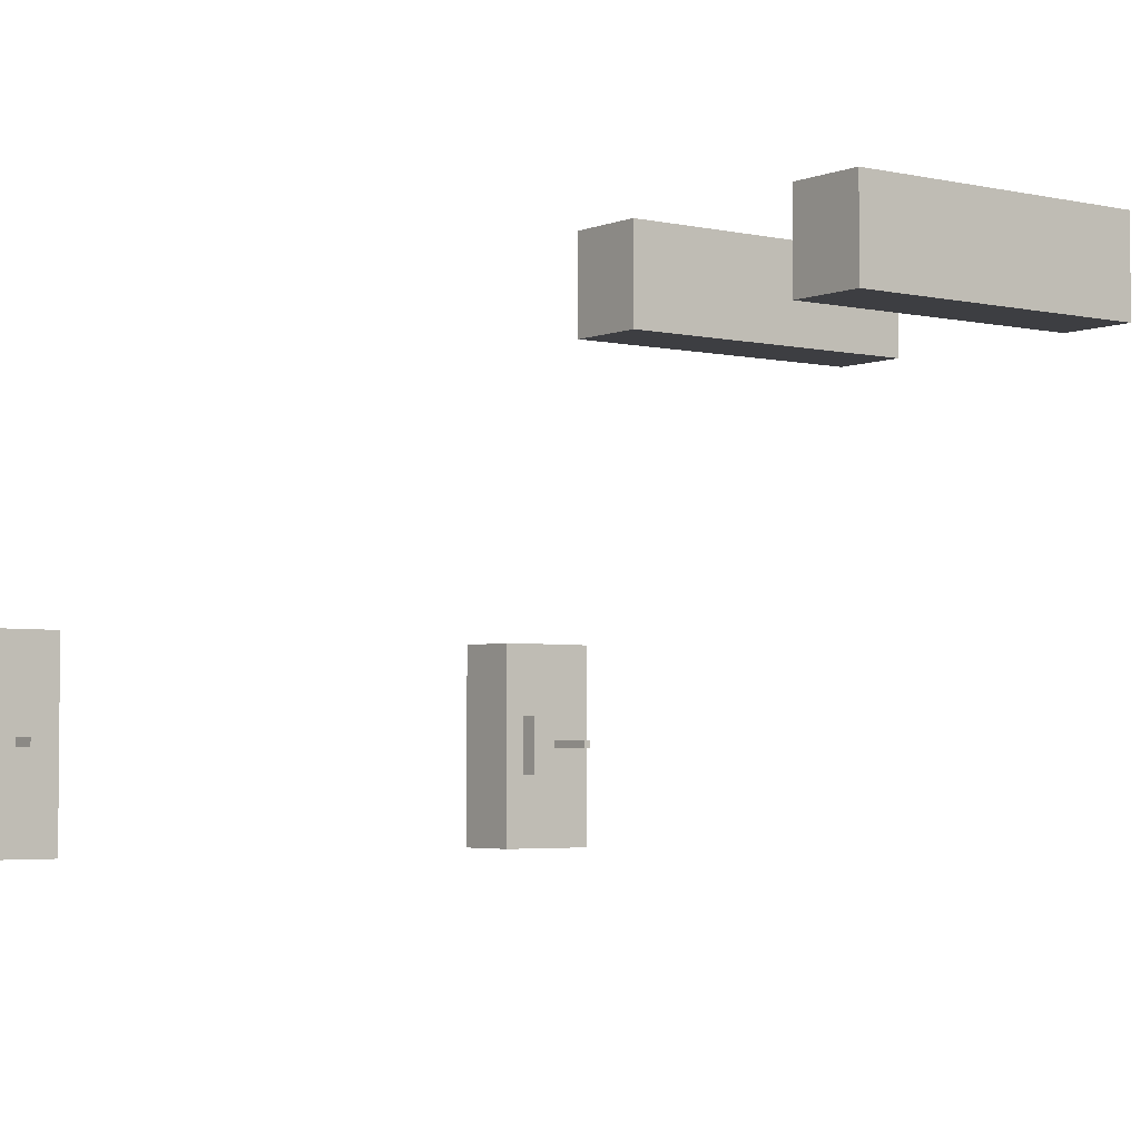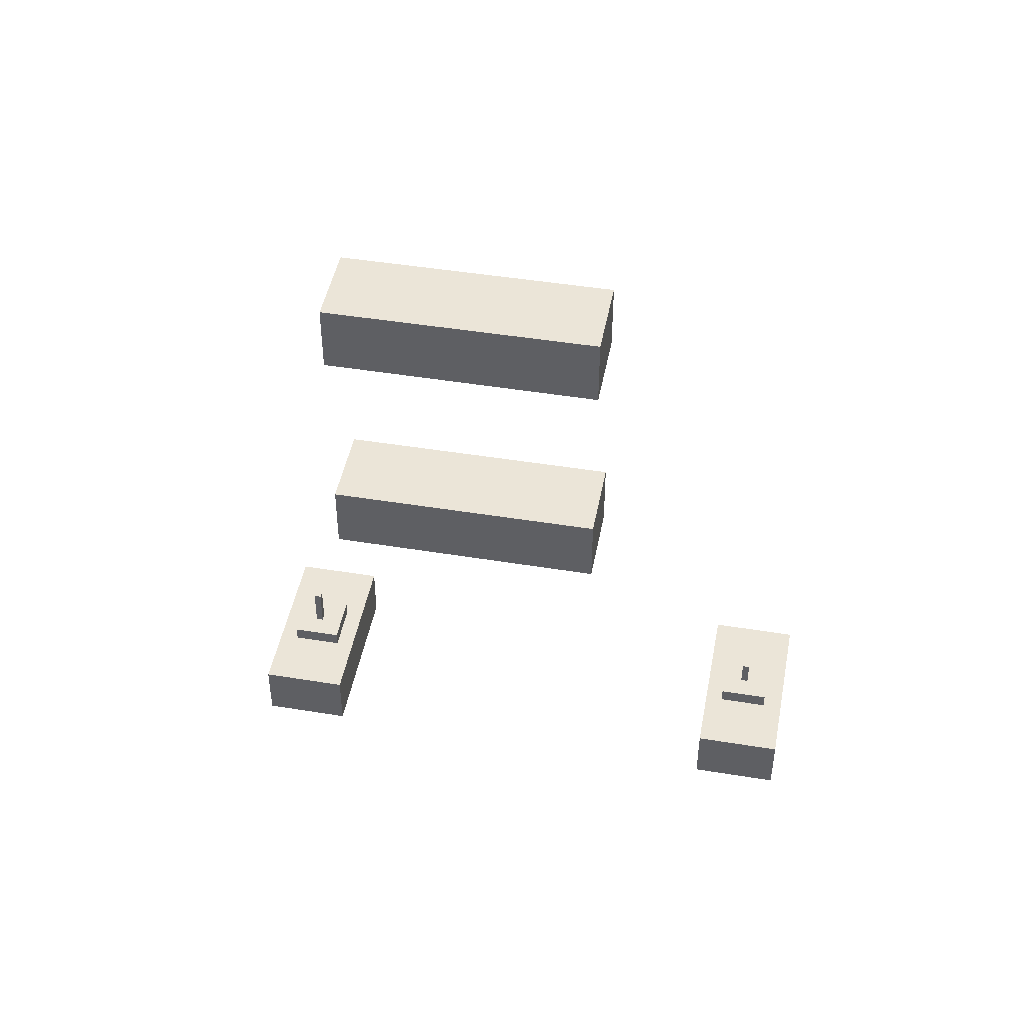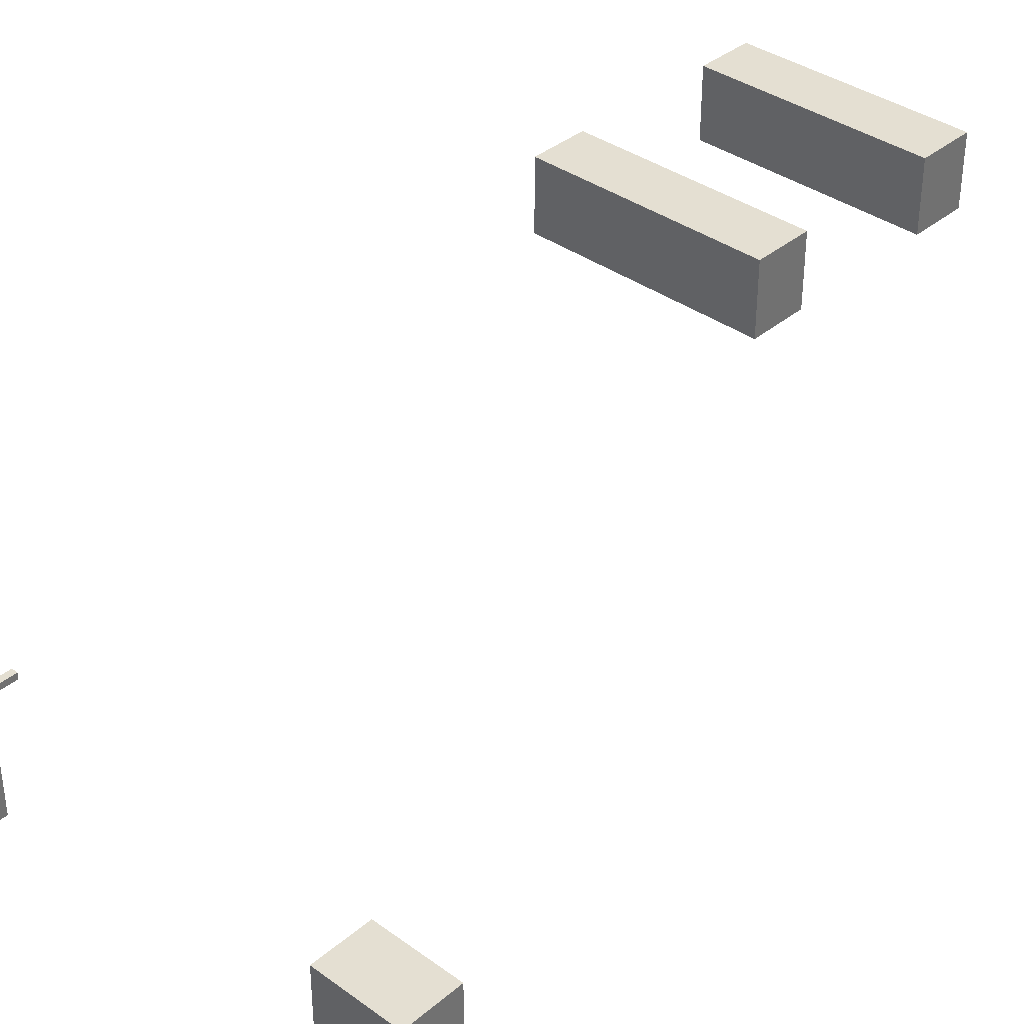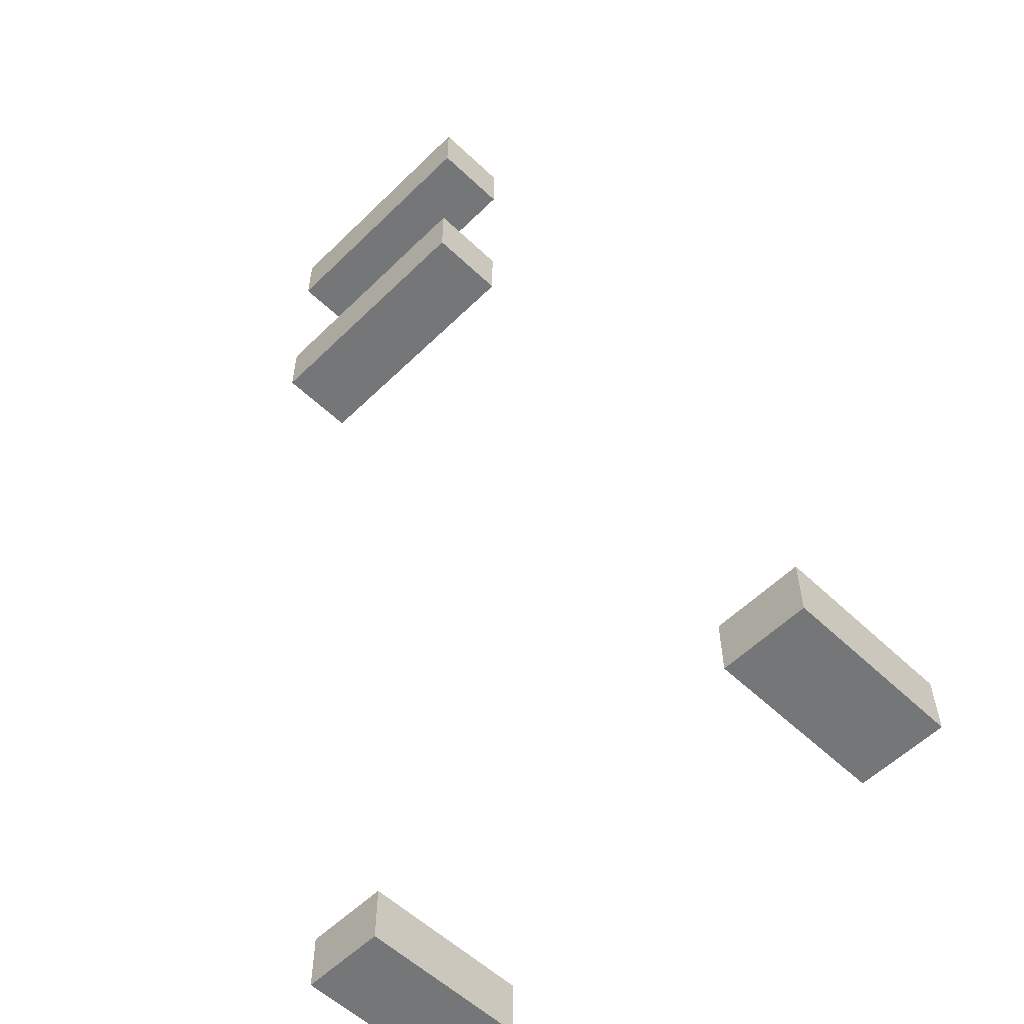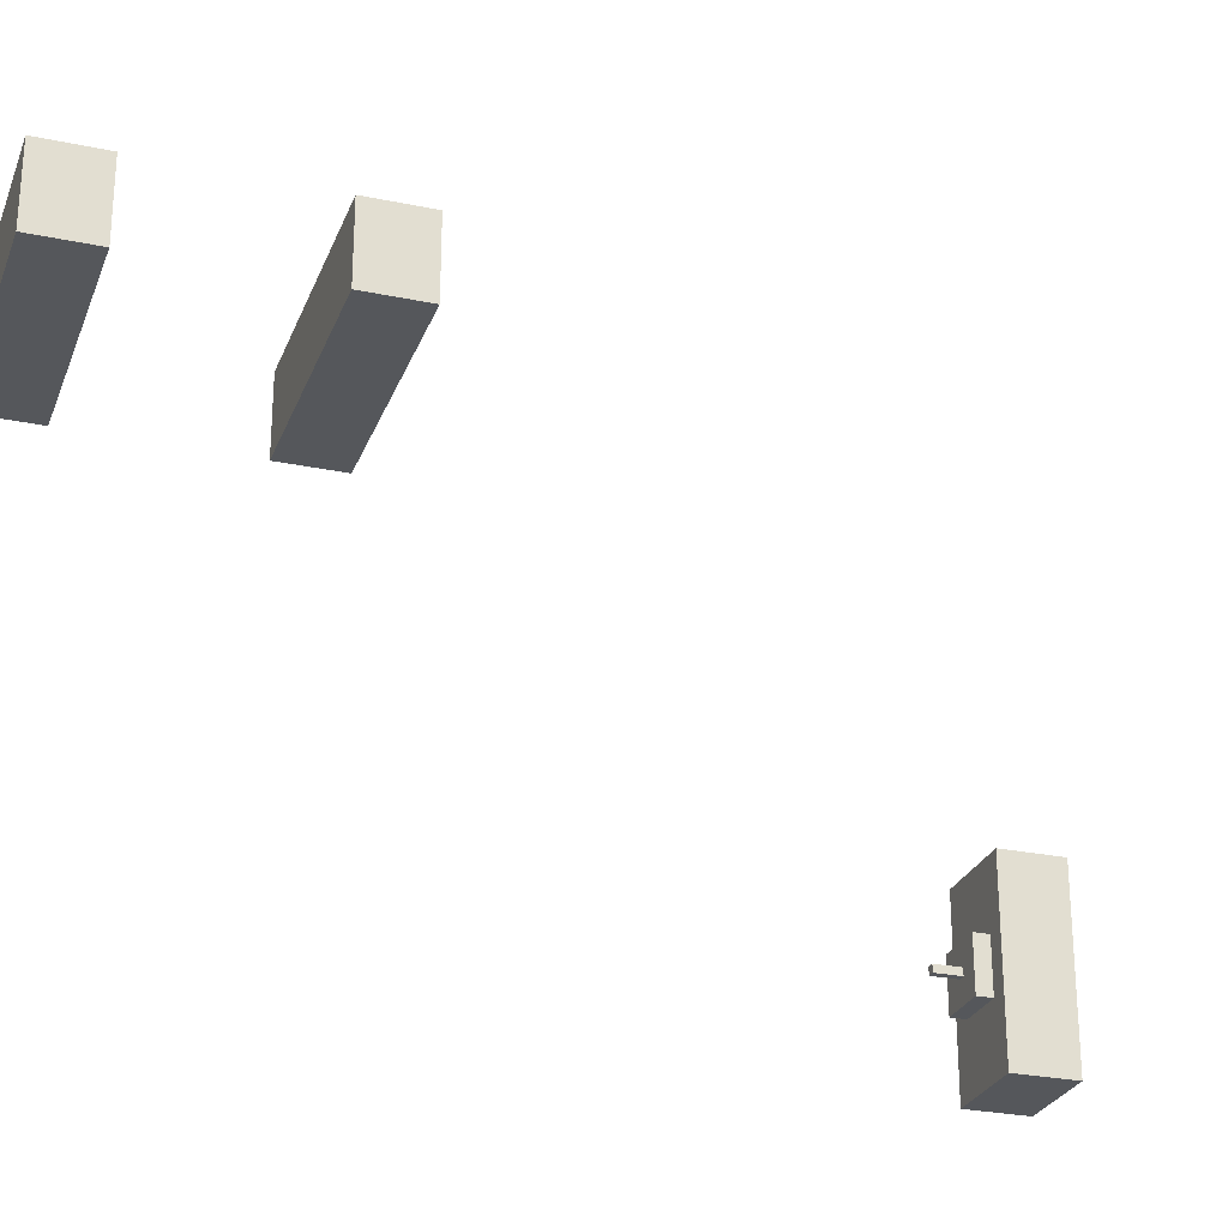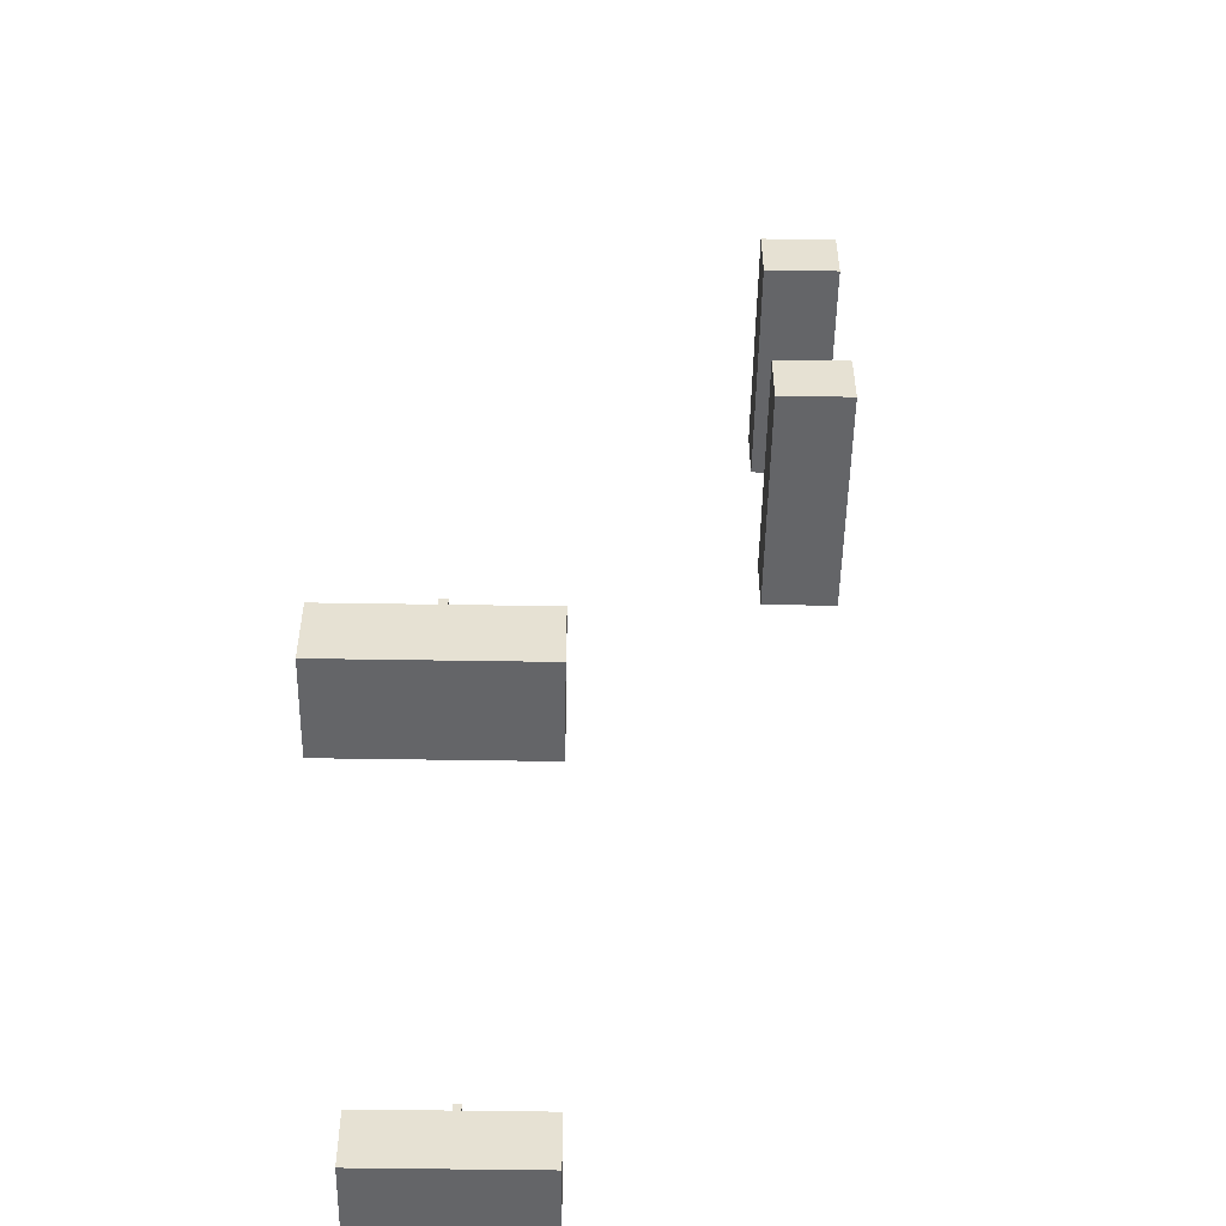
<metadata>
{"format":"obj","ext":"obj","renderer":"f3d","projection":"perspective","resolution":1024,"background":"white","views":[{"elev":-3.6,"azim":-37.2,"up":"+Y"},{"elev":46.0,"azim":-169.3,"up":"+Z"},{"elev":37.0,"azim":-137.1,"up":"+Y"},{"elev":-56.8,"azim":-134.6,"up":"+Z"},{"elev":-26.8,"azim":71.9,"up":"+Y"},{"elev":-51.5,"azim":89.0,"up":"+Z"}]}
</metadata>
<code>
g Muzeum
v 3.491 44.22 -0.01012
v 4.972 41.22 -0.01012
v 4.972 44.22 -0.01012
v 3.491 41.22 -0.01012
v 3.491 44.22 -0.01012
v 3.491 41.22 0.9899
v 3.491 41.22 -0.01012
v 3.491 44.22 0.9899
v 3.491 41.22 -0.01012
v 4.972 41.22 0.9899
v 4.972 41.22 -0.01012
v 3.491 41.22 0.9899
v 4.972 41.22 -0.01012
v 4.972 44.22 0.9899
v 4.972 44.22 -0.01012
v 4.972 41.22 0.9899
v 4.972 44.22 -0.01012
v 3.491 44.22 0.9899
v 3.491 44.22 -0.01012
v 4.972 44.22 0.9899
v 3.491 44.22 0.9899
v 4.472 42.72 0.9899
v 3.491 41.22 0.9899
v 4.972 41.22 0.9899
v 4.972 44.22 0.9899
v -5.25 44.22 -0.01012
v -3.77 41.22 -0.01012
v -3.77 44.22 -0.01012
v -5.25 41.22 -0.01012
v -5.25 44.22 -0.01012
v -5.25 41.22 0.9899
v -5.25 41.22 -0.01012
v -5.25 44.22 0.9899
v -5.25 41.22 -0.01012
v -3.77 41.22 0.9899
v -3.77 41.22 -0.01012
v -5.25 41.22 0.9899
v -3.77 41.22 -0.01012
v -3.77 44.22 0.9899
v -3.77 44.22 -0.01012
v -3.77 41.22 0.9899
v -3.77 44.22 -0.01012
v -5.25 44.22 0.9899
v -5.25 44.22 -0.01012
v -3.77 44.22 0.9899
v -5.25 44.22 0.9899
v -4.27 42.72 0.9899
v -5.25 41.22 0.9899
v -3.77 41.22 0.9899
v -3.77 44.22 0.9899
v -4.53 42.68 1.664
v -4.408 42.8 1.664
v -4.408 42.68 1.664
v -4.53 42.8 1.664
v -4.53 42.68 0.982
v -4.408 42.68 1.664
v -4.408 42.68 0.982
v -4.53 42.68 1.664
v -4.408 42.68 0.982
v -4.408 42.8 1.664
v -4.408 42.8 0.982
v -4.408 42.68 1.664
v -4.408 42.8 0.982
v -4.53 42.8 1.664
v -4.53 42.8 0.982
v -4.408 42.8 1.664
v -4.53 42.8 0.982
v -4.53 42.68 1.664
v -4.53 42.68 0.982
v -4.53 42.8 1.664
v -4.912 42.3 1.239
v -4.075 43.16 1.239
v -4.075 42.3 1.239
v -4.912 43.16 1.239
v -4.912 42.3 0.887
v -4.075 42.3 1.239
v -4.075 42.3 0.887
v -4.912 42.3 1.239
v -4.075 42.3 0.887
v -4.075 43.16 1.239
v -4.075 43.16 0.887
v -4.075 42.3 1.239
v -4.075 43.16 0.887
v -4.912 43.16 1.239
v -4.912 43.16 0.887
v -4.075 43.16 1.239
v -4.912 43.16 0.887
v -4.912 42.3 1.239
v -4.912 42.3 0.887
v -4.912 43.16 1.239
v 4.186 42.68 1.939
v 4.307 42.8 1.939
v 4.307 42.68 1.939
v 4.186 42.8 1.939
v 4.186 42.68 0.982
v 4.307 42.68 1.939
v 4.307 42.68 0.982
v 4.186 42.68 1.939
v 4.307 42.68 0.982
v 4.307 42.8 1.939
v 4.307 42.8 0.982
v 4.307 42.68 1.939
v 4.307 42.8 0.982
v 4.186 42.8 1.939
v 4.186 42.8 0.982
v 4.307 42.8 1.939
v 4.186 42.8 0.982
v 4.186 42.68 1.939
v 4.186 42.68 0.982
v 4.186 42.8 1.939
v 3.803 42.3 1.239
v 4.64 43.16 1.239
v 4.64 42.3 1.239
v 3.803 43.16 1.239
v 3.803 42.3 0.887
v 4.64 42.3 1.239
v 4.64 42.3 0.887
v 3.803 42.3 1.239
v 4.64 42.3 0.887
v 4.64 43.16 1.239
v 4.64 43.16 0.887
v 4.64 42.3 1.239
v 4.64 43.16 0.887
v 3.803 43.16 1.239
v 3.803 43.16 0.887
v 4.64 43.16 1.239
v 3.803 43.16 0.887
v 3.803 42.3 1.239
v 3.803 42.3 0.887
v 3.803 43.16 1.239
v -2.057 47.22 9.98
v 1.918 48.44 9.98
v -2.057 48.44 9.98
v 1.918 47.22 9.98
v -2.057 47.22 9.98
v 1.918 47.22 10.97
v 1.918 47.22 9.98
v -2.057 47.22 10.98
v 1.918 47.22 9.98
v 1.918 48.44 10.97
v 1.918 48.44 9.98
v 1.918 47.22 10.97
v 1.918 48.44 9.98
v -2.057 48.44 10.98
v -2.057 48.44 9.98
v 1.918 48.44 10.97
v -2.057 48.44 9.98
v -2.057 47.22 10.98
v -2.057 47.22 9.98
v -2.057 48.44 10.98
v 1.918 47.22 10.97
v -2.057 48.44 10.98
v 1.918 48.44 10.97
v -2.057 47.22 10.98
v -2.057 47.22 13.62
v 1.918 48.44 13.62
v -2.057 48.44 13.62
v 1.918 47.22 13.62
v -2.057 47.22 13.62
v 1.918 47.22 14.61
v 1.918 47.22 13.62
v -2.057 47.22 14.62
v 1.918 47.22 13.62
v 1.918 48.44 14.61
v 1.918 48.44 13.62
v 1.918 47.22 14.61
v 1.918 48.44 13.62
v -2.057 48.44 14.62
v -2.057 48.44 13.62
v 1.918 48.44 14.61
v -2.057 48.44 13.62
v -2.057 47.22 14.62
v -2.057 47.22 13.62
v -2.057 48.44 14.62
v 1.918 47.22 14.61
v -2.057 48.44 14.62
v 1.918 48.44 14.61
v -2.057 47.22 14.62
g Muzeum_0
f 3 2 1
f 4 1 2
f 7 6 5
f 8 5 6
f 11 10 9
f 12 9 10
f 15 14 13
f 16 13 14
f 19 18 17
f 20 17 18
f 23 22 21
f 24 22 23
f 25 22 24
f 21 22 25
f 28 27 26
f 29 26 27
f 32 31 30
f 33 30 31
f 36 35 34
f 37 34 35
f 40 39 38
f 41 38 39
f 44 43 42
f 45 42 43
f 48 47 46
f 49 47 48
f 50 47 49
f 46 47 50
f 53 52 51
f 54 51 52
f 57 56 55
f 58 55 56
f 61 60 59
f 62 59 60
f 65 64 63
f 66 63 64
f 69 68 67
f 70 67 68
f 73 72 71
f 74 71 72
f 77 76 75
f 78 75 76
f 81 80 79
f 82 79 80
f 85 84 83
f 86 83 84
f 89 88 87
f 90 87 88
f 93 92 91
f 94 91 92
f 97 96 95
f 98 95 96
f 101 100 99
f 102 99 100
f 105 104 103
f 106 103 104
f 109 108 107
f 110 107 108
f 113 112 111
f 114 111 112
f 117 116 115
f 118 115 116
f 121 120 119
f 122 119 120
f 125 124 123
f 126 123 124
f 129 128 127
f 130 127 128
f 133 132 131
f 134 131 132
f 137 136 135
f 138 135 136
f 141 140 139
f 142 139 140
f 145 144 143
f 146 143 144
f 149 148 147
f 150 147 148
f 153 152 151
f 154 151 152
f 157 156 155
f 158 155 156
f 161 160 159
f 162 159 160
f 165 164 163
f 166 163 164
f 169 168 167
f 170 167 168
f 173 172 171
f 174 171 172
f 177 176 175
f 178 175 176

</code>
